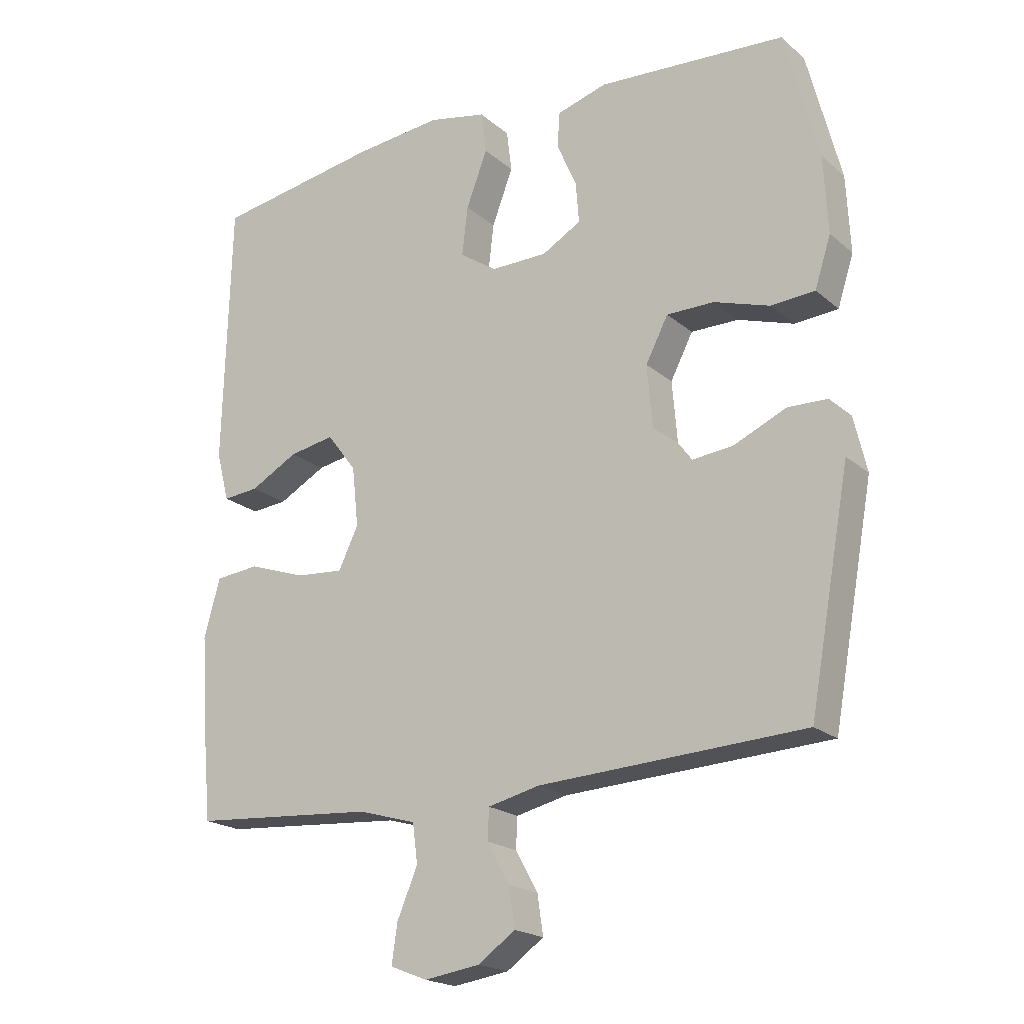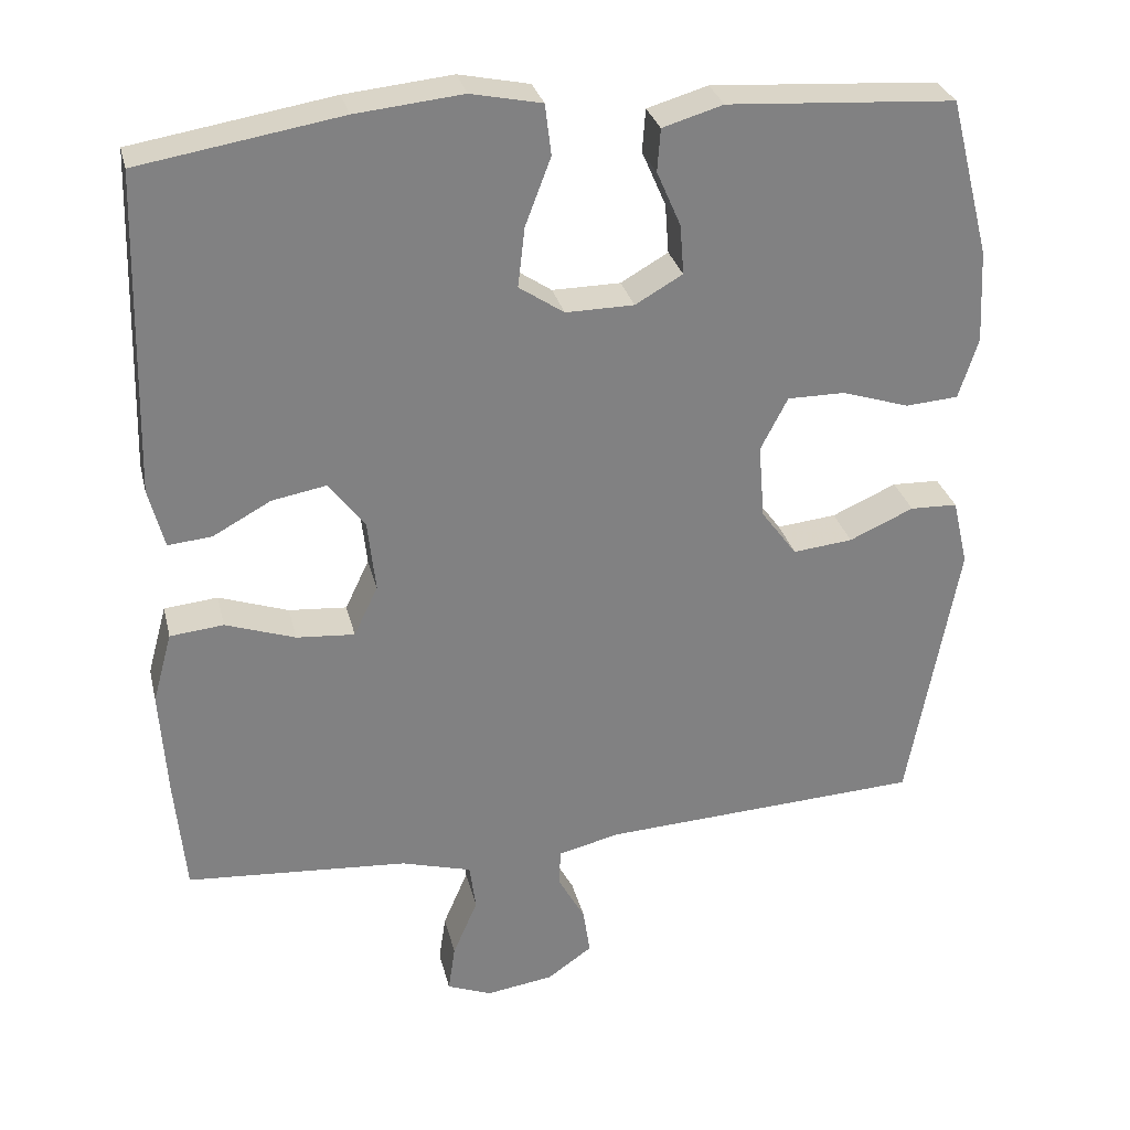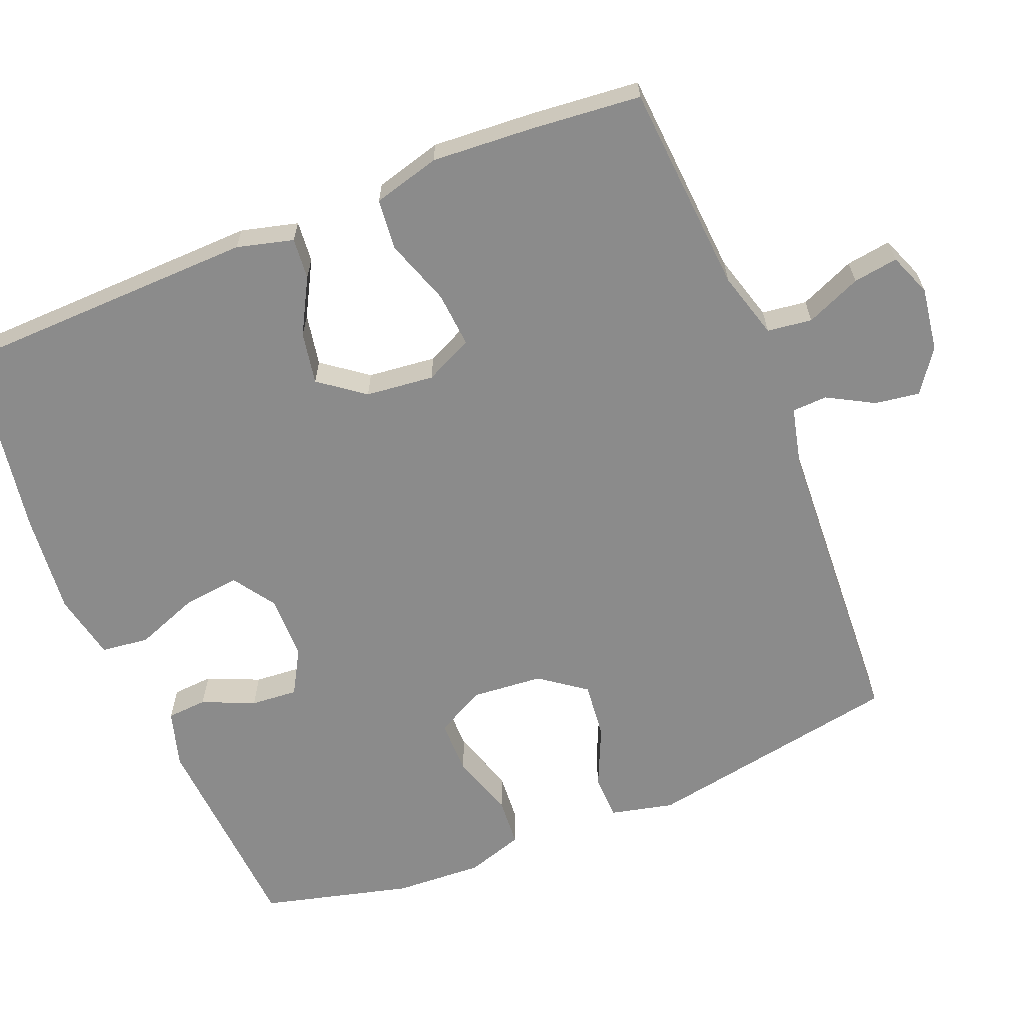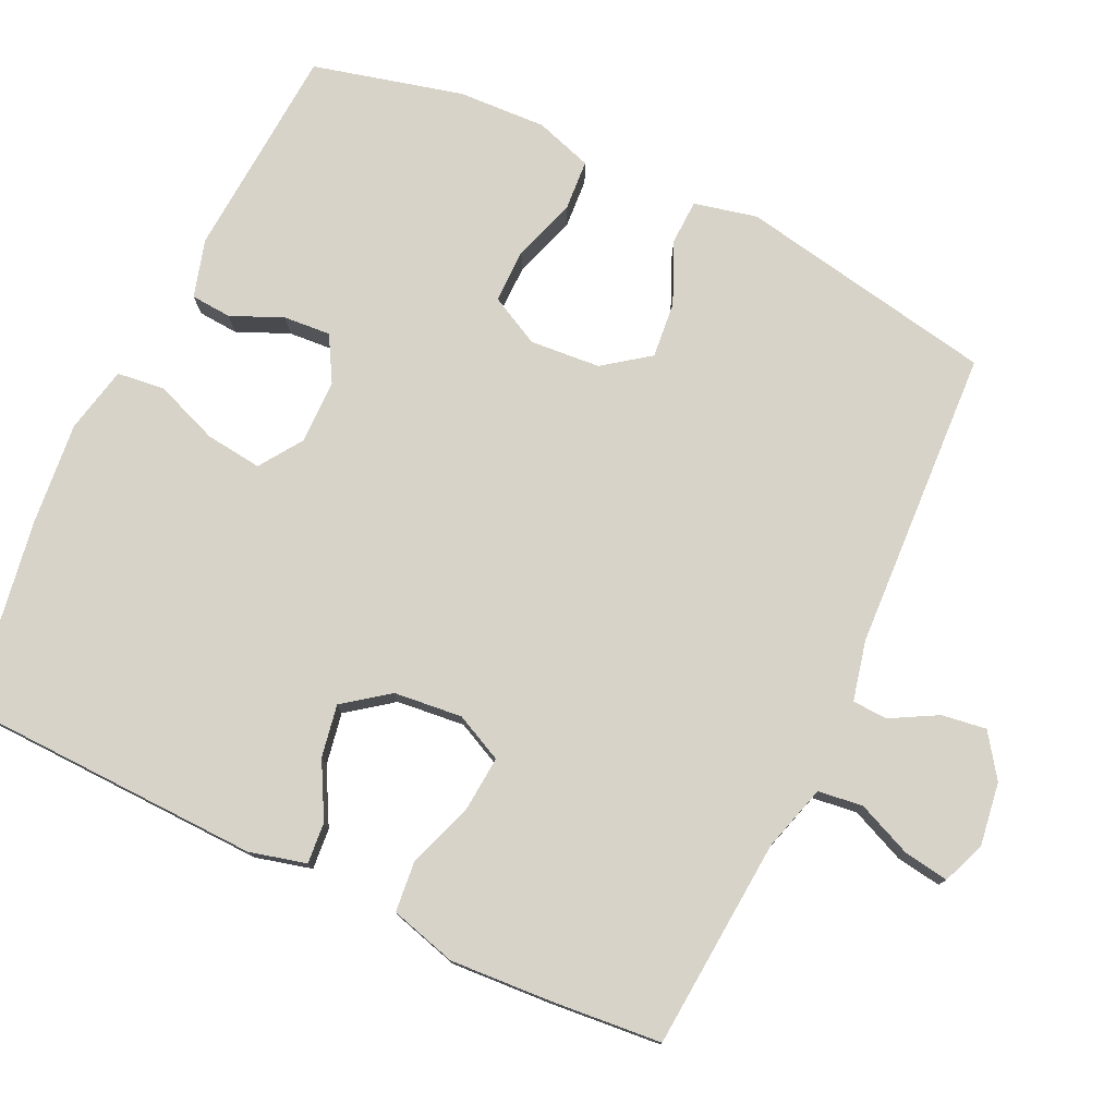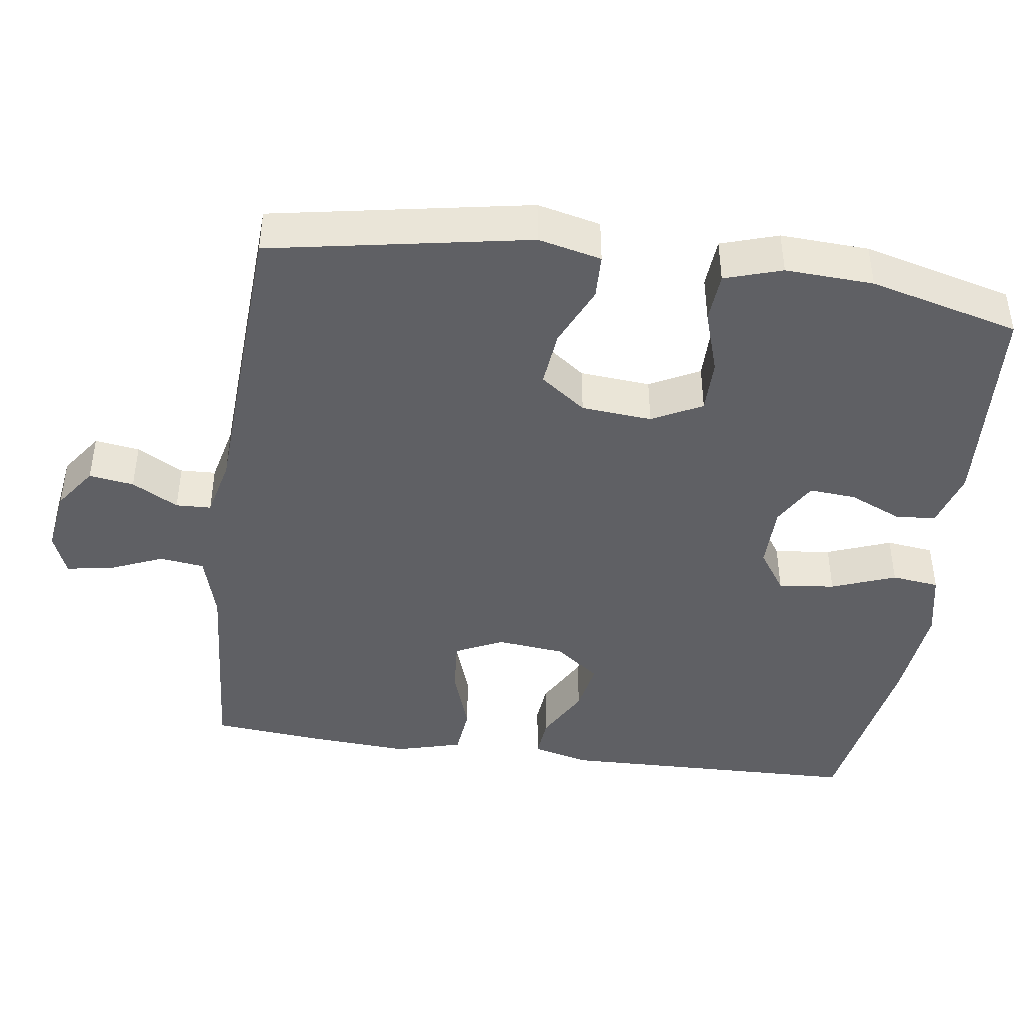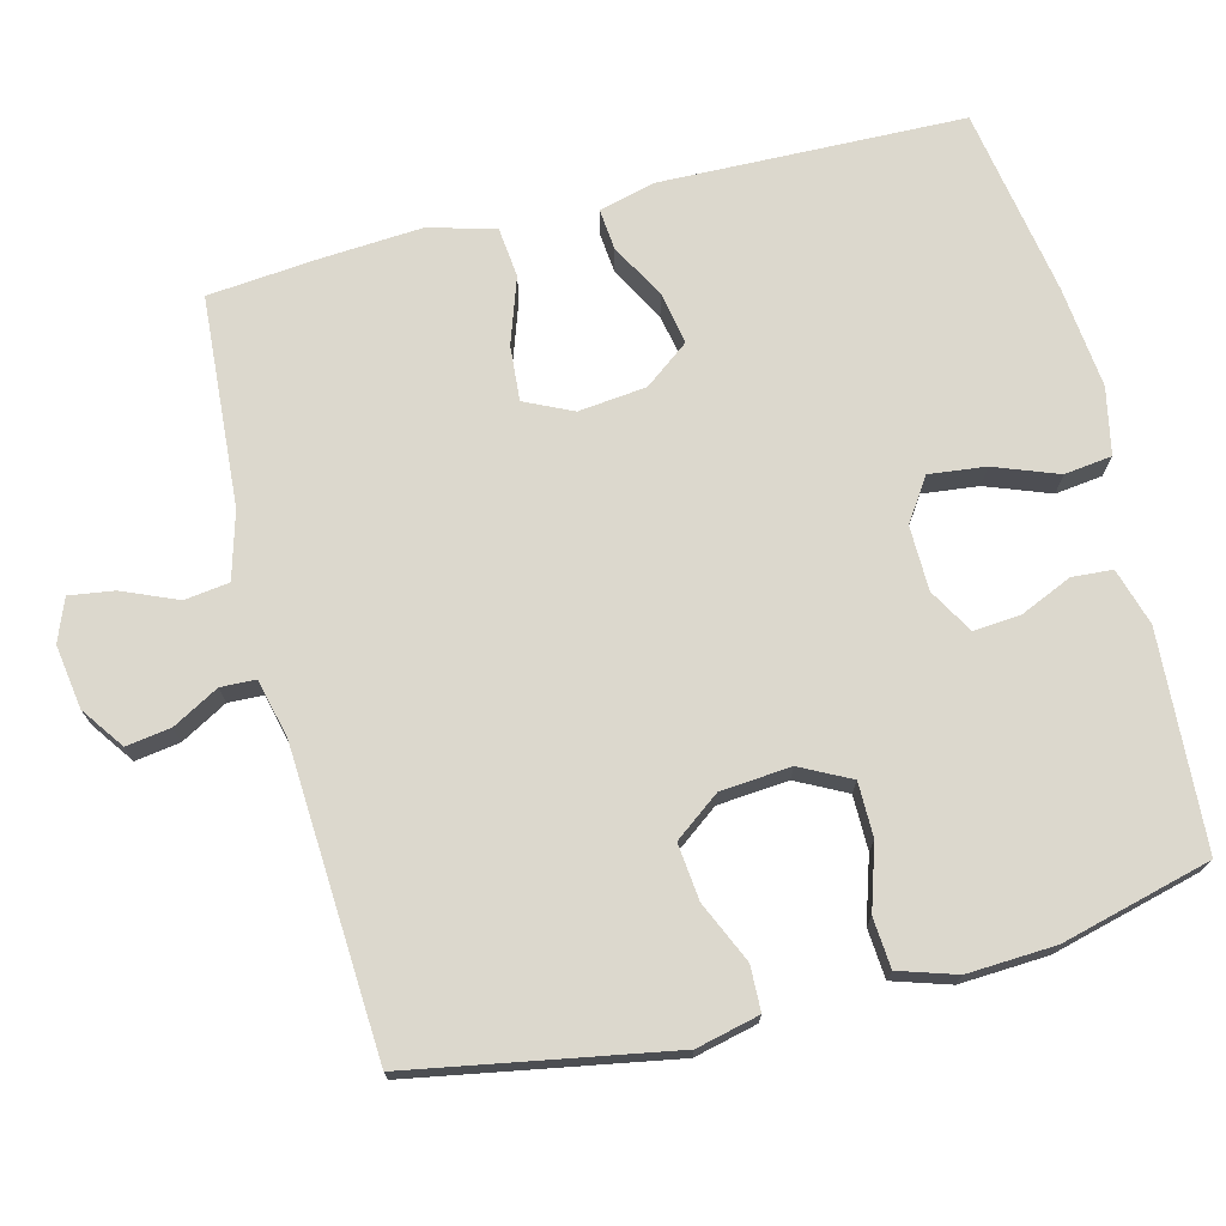
<metadata>
{"format":"obj","ext":"obj","renderer":"f3d","projection":"perspective","resolution":1024,"background":"white","views":[{"elev":-19.9,"azim":-146.4,"up":"+Z"},{"elev":29.7,"azim":166.8,"up":"+Z"},{"elev":-63.8,"azim":112.1,"up":"+Y"},{"elev":77.2,"azim":115.5,"up":"+Y"},{"elev":-43.3,"azim":-98.0,"up":"+Y"},{"elev":72.6,"azim":-104.4,"up":"+Y"}]}
</metadata>
<code>
v 0.5 0.07 -0.5
v 0.213 0.07 -0.521
v 0.122 0.07 -0.547
v 0.114 0.07 -0.608
v 0.146 0.07 -0.683
v 0.155 0.07 -0.744
v 0.097 0.07 -0.767
v 0.01 0.07 -0.754
v -0.048 0.07 -0.713
v -0.039 0.07 -0.652
v -0.004 0.07 -0.589
v -0.006 0.07 -0.541
v -0.087 0.07 -0.522
v -0.5 0.07 -0.5
v -0.564 0.07 -0.148
v -0.544 0.07 -0.062
v -0.483 0.07 -0.06
v -0.4 0.07 -0.097
v -0.323 0.07 -0.105
v -0.277 0.07 -0.043
v -0.269 0.07 0.053
v -0.304 0.07 0.121
v -0.378 0.07 0.121
v -0.465 0.07 0.093
v -0.533 0.07 0.098
v -0.558 0.07 0.176
v -0.552 0.07 0.296
v -0.5 0.07 0.5
v -0.207 0.07 0.519
v -0.129 0.07 0.496
v -0.125 0.07 0.441
v -0.156 0.07 0.37
v -0.161 0.07 0.306
v -0.1 0.07 0.271
v -0.012 0.07 0.27
v 0.046 0.07 0.309
v 0.037 0.07 0.386
v 0.004 0.07 0.473
v 0.012 0.07 0.538
v 0.103 0.07 0.557
v 0.241 0.07 0.543
v 0.5 0.07 0.5
v 0.511 0.07 0.086
v 0.491 0.07 0.009
v 0.435 0.07 0.014
v 0.36 0.07 0.055
v 0.289 0.07 0.068
v 0.243 0.07 0.007
v 0.233 0.07 -0.086
v 0.264 0.07 -0.151
v 0.339 0.07 -0.145
v 0.429 0.07 -0.114
v 0.498 0.07 -0.121
v 0.523 0.07 -0.212
v 0.514 0.07 -0.35
v 0.5 0 -0.5
v 0.213 0 -0.521
v 0.122 0 -0.547
v 0.114 0 -0.608
v 0.146 0 -0.683
v 0.155 0 -0.744
v 0.097 0 -0.767
v 0.01 0 -0.754
v -0.048 0 -0.713
v -0.039 0 -0.652
v -0.004 0 -0.589
v -0.006 0 -0.541
v -0.087 0 -0.522
v -0.5 0 -0.5
v -0.564 0 -0.148
v -0.544 0 -0.062
v -0.483 0 -0.06
v -0.4 0 -0.097
v -0.323 0 -0.105
v -0.277 0 -0.043
v -0.269 0 0.053
v -0.304 0 0.121
v -0.378 0 0.121
v -0.465 0 0.093
v -0.533 0 0.098
v -0.558 0 0.176
v -0.552 0 0.296
v -0.5 0 0.5
v -0.207 0 0.519
v -0.129 0 0.496
v -0.125 0 0.441
v -0.156 0 0.37
v -0.161 0 0.306
v -0.1 0 0.271
v -0.012 0 0.27
v 0.046 0 0.309
v 0.037 0 0.386
v 0.004 0 0.473
v 0.012 0 0.538
v 0.103 0 0.557
v 0.241 0 0.543
v 0.5 0 0.5
v 0.511 0 0.086
v 0.491 0 0.009
v 0.435 0 0.014
v 0.36 0 0.055
v 0.289 0 0.068
v 0.243 0 0.007
v 0.233 0 -0.086
v 0.264 0 -0.151
v 0.339 0 -0.145
v 0.429 0 -0.114
v 0.498 0 -0.121
v 0.523 0 -0.212
v 0.514 0 -0.35
f 54 55 1 2
f 51 52 53 54
f 50 51 54 2
f 49 50 2 3
f 48 49 3
f 43 44 45 46
f 43 46 47
f 42 43 47
f 41 42 47 48
f 37 38 39 40
f 36 37 40 41
f 29 30 31 32
f 29 32 33
f 28 29 33
f 27 28 33 34
f 23 24 25 26
f 22 23 26 27
f 15 16 17 18
f 13 14 15 18
f 12 13 18 19
f 8 9 10 11
f 8 11 12
f 7 8 12
f 4 5 6 7
f 4 7 12
f 3 4 12 19
f 36 41 48 3
f 35 36 3 19
f 22 27 34
f 21 22 34 35
f 20 21 35
f 19 20 35
f 57 56 110 109
f 109 108 107 106
f 57 109 106 105
f 58 57 105 104
f 58 104 103
f 101 100 99 98
f 102 101 98
f 102 98 97
f 103 102 97 96
f 95 94 93 92
f 96 95 92 91
f 87 86 85 84
f 88 87 84
f 88 84 83
f 89 88 83 82
f 81 80 79 78
f 82 81 78 77
f 73 72 71 70
f 73 70 69 68
f 74 73 68 67
f 66 65 64 63
f 67 66 63
f 67 63 62
f 62 61 60 59
f 67 62 59
f 74 67 59 58
f 58 103 96 91
f 74 58 91 90
f 89 82 77
f 90 89 77 76
f 90 76 75
f 90 75 74
f 1 56 57 2
f 2 57 58 3
f 3 58 59 4
f 4 59 60 5
f 5 60 61 6
f 6 61 62 7
f 7 62 63 8
f 8 63 64 9
f 9 64 65 10
f 10 65 66 11
f 11 66 67 12
f 12 67 68 13
f 13 68 69 14
f 14 69 70 15
f 15 70 71 16
f 16 71 72 17
f 17 72 73 18
f 18 73 74 19
f 19 74 75 20
f 20 75 76 21
f 21 76 77 22
f 22 77 78 23
f 23 78 79 24
f 24 79 80 25
f 25 80 81 26
f 26 81 82 27
f 27 82 83 28
f 28 83 84 29
f 29 84 85 30
f 30 85 86 31
f 31 86 87 32
f 32 87 88 33
f 33 88 89 34
f 34 89 90 35
f 35 90 91 36
f 36 91 92 37
f 37 92 93 38
f 38 93 94 39
f 39 94 95 40
f 40 95 96 41
f 41 96 97 42
f 42 97 98 43
f 43 98 99 44
f 44 99 100 45
f 45 100 101 46
f 46 101 102 47
f 47 102 103 48
f 48 103 104 49
f 49 104 105 50
f 50 105 106 51
f 51 106 107 52
f 52 107 108 53
f 53 108 109 54
f 54 109 110 55
f 55 110 56 1

</code>
